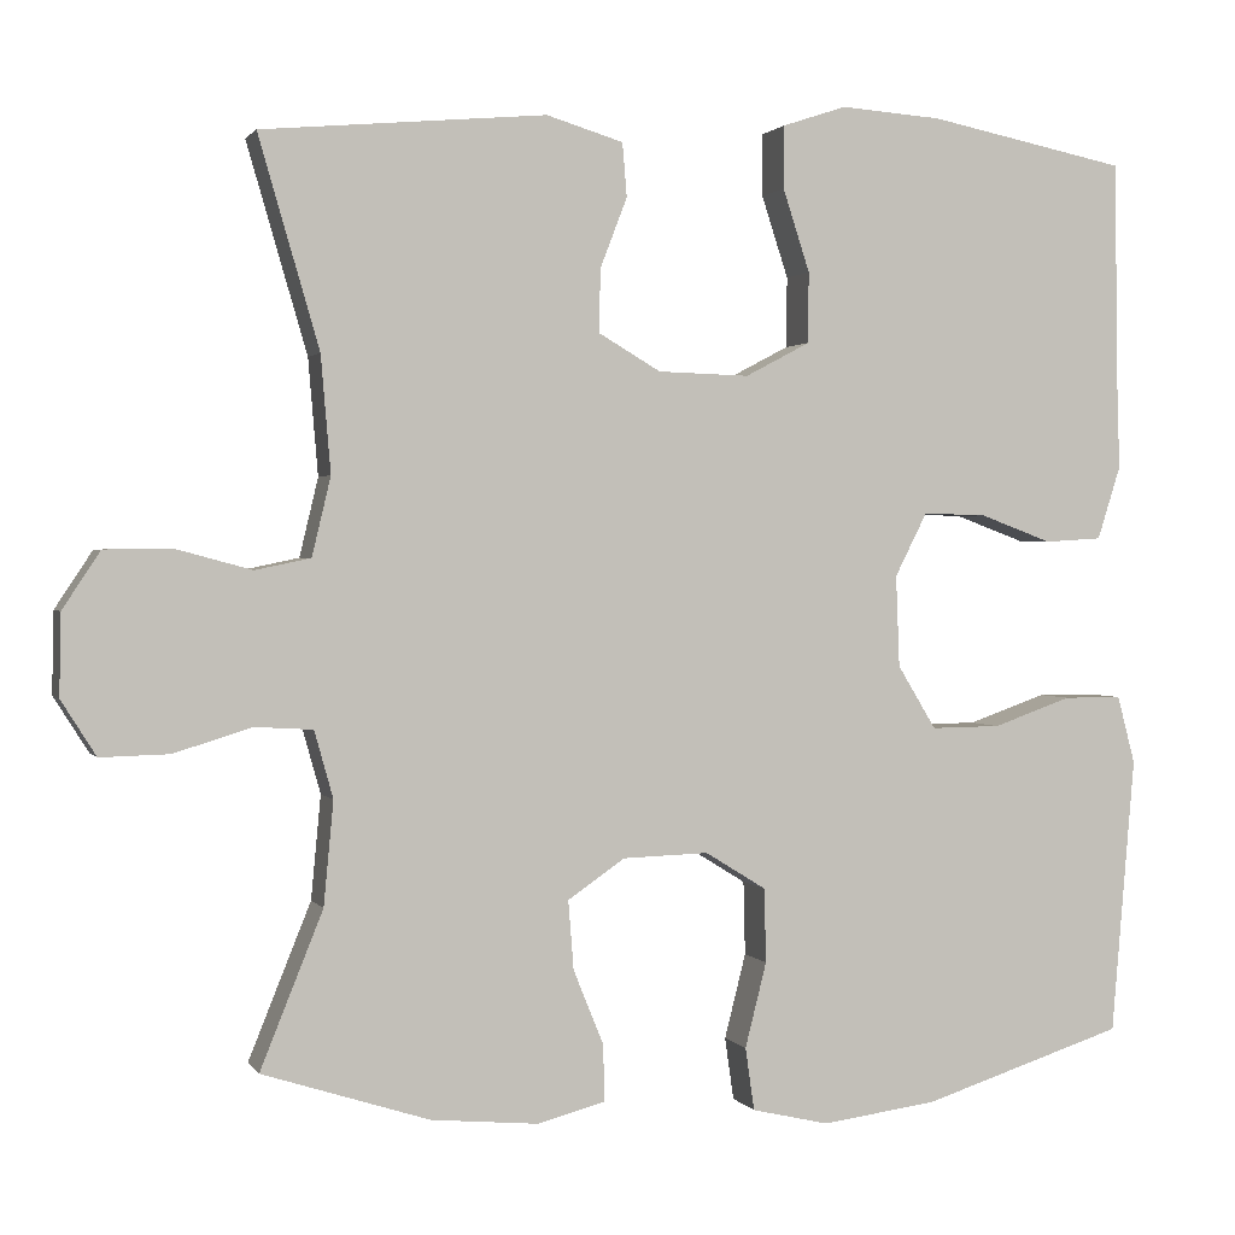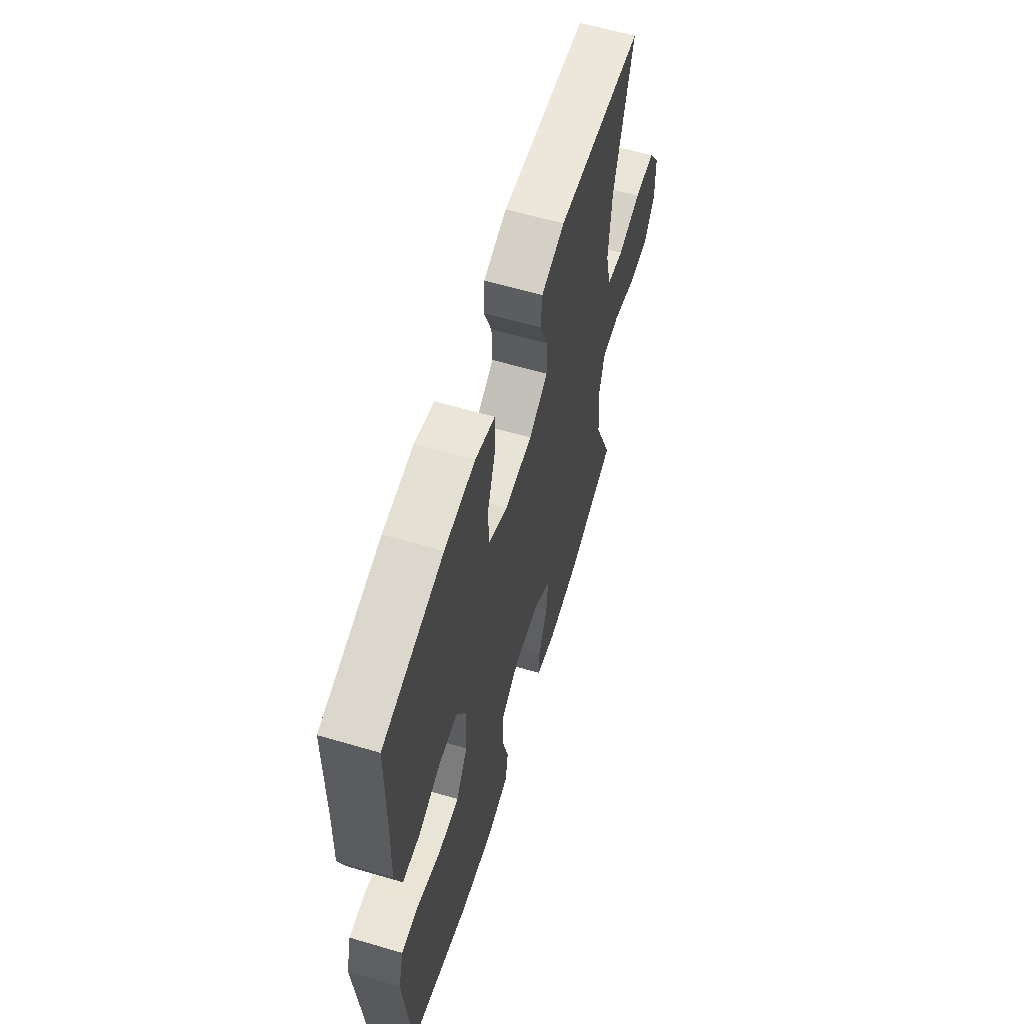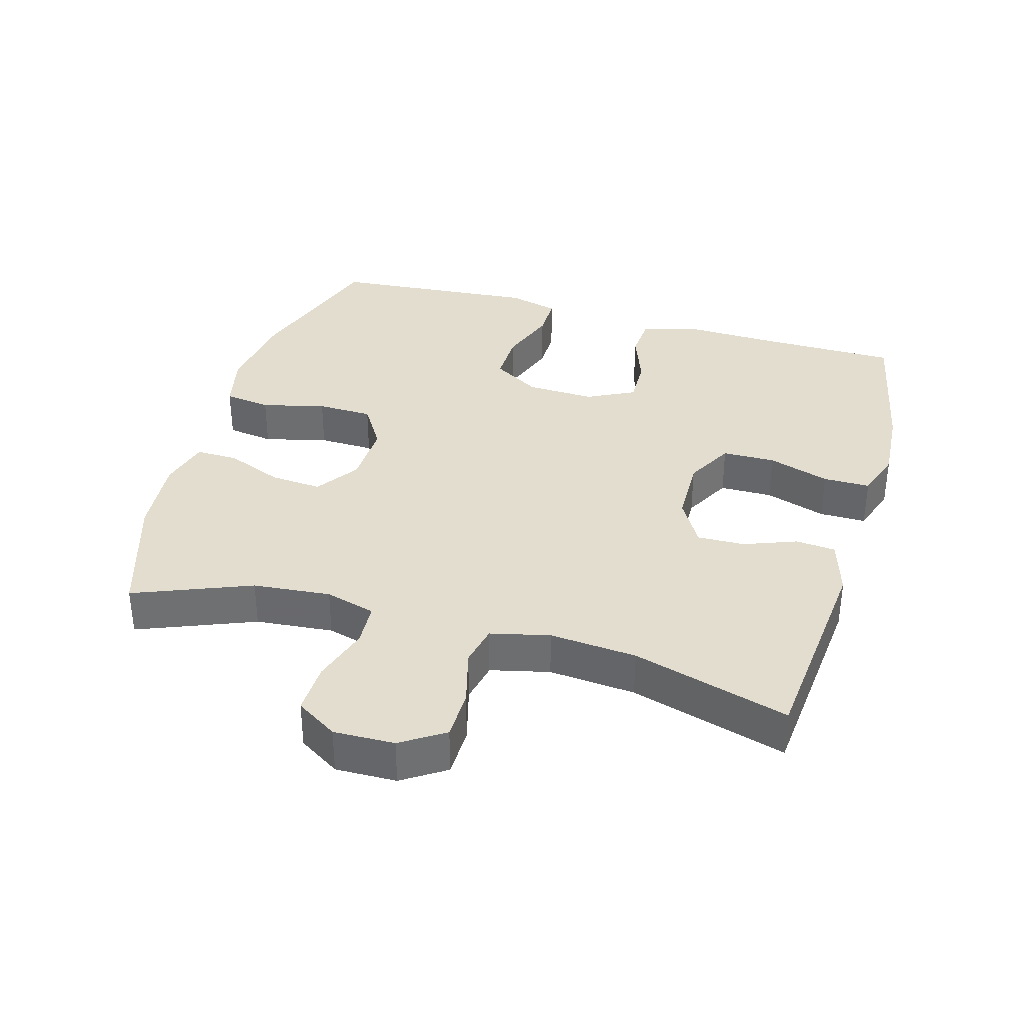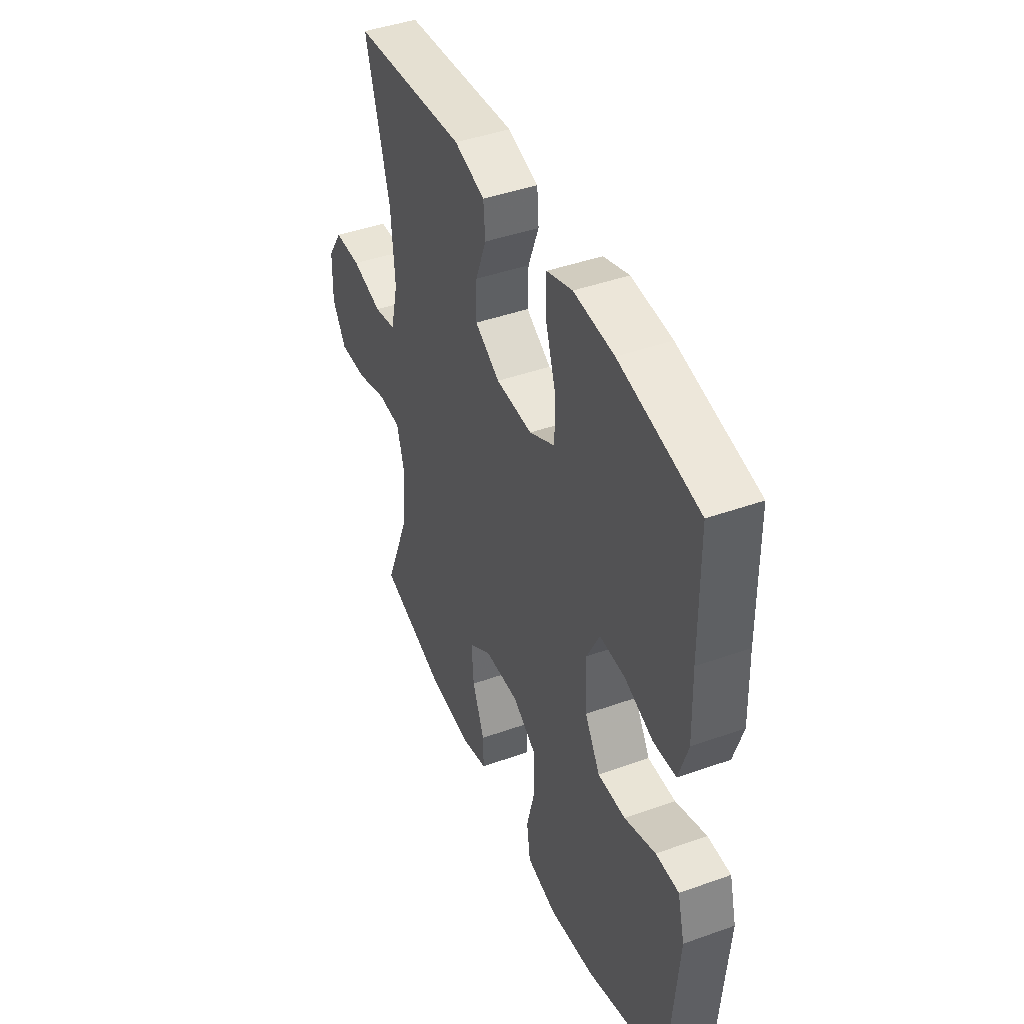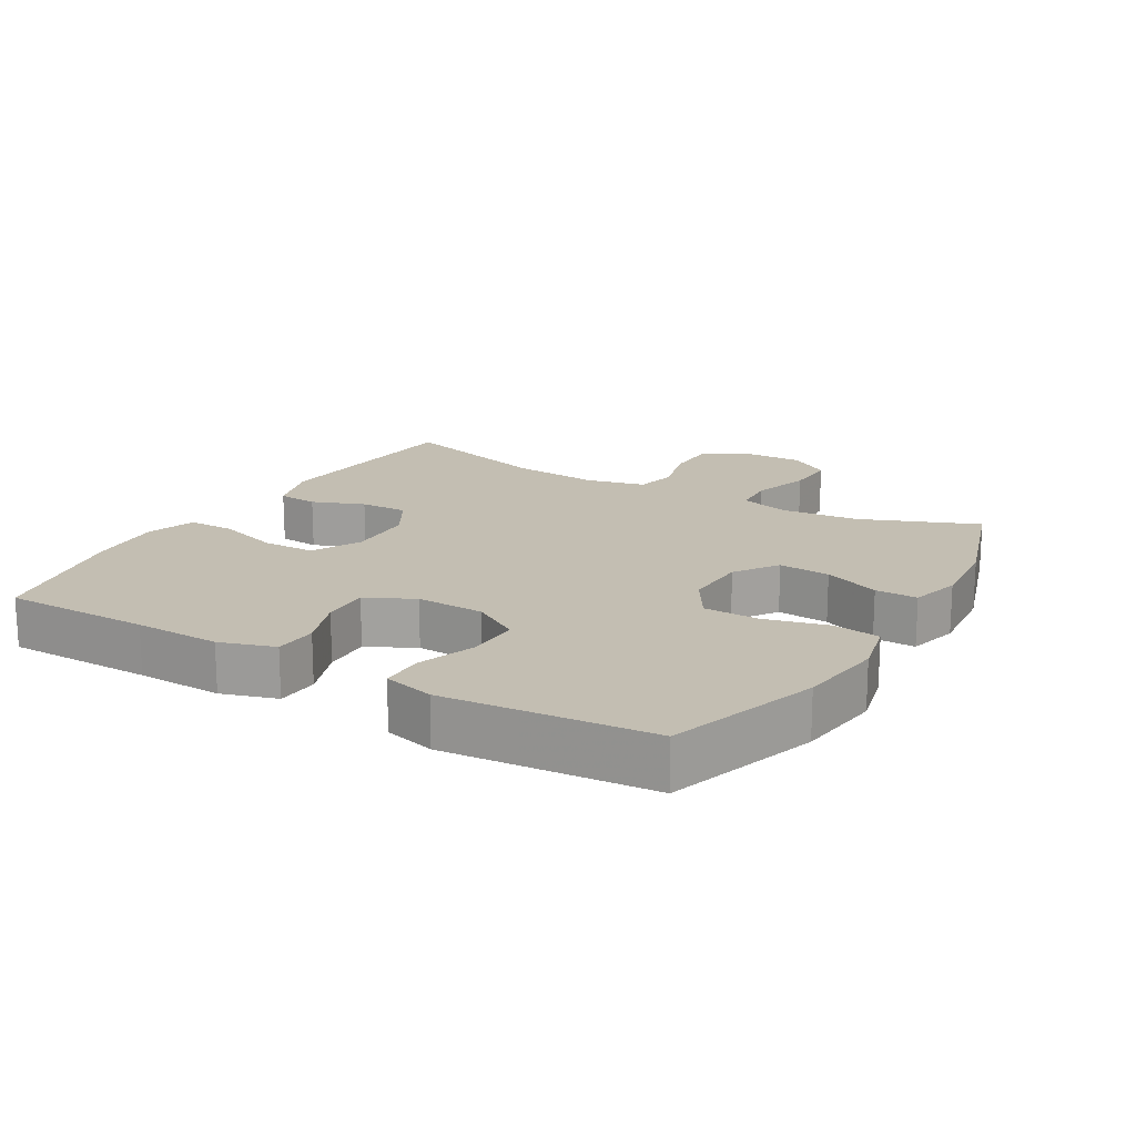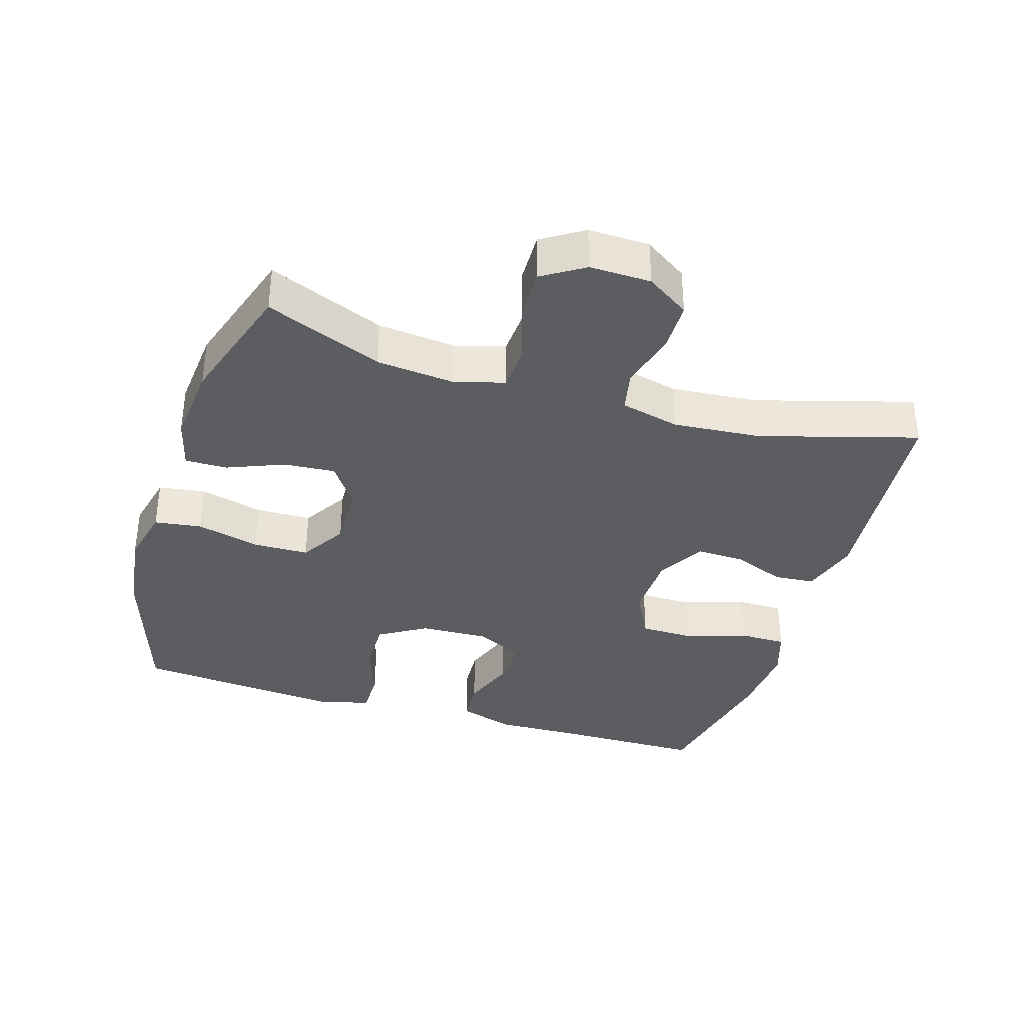
<metadata>
{"format":"obj","ext":"obj","renderer":"f3d","projection":"perspective","resolution":1024,"background":"white","views":[{"elev":1.3,"azim":-17.0,"up":"+Z"},{"elev":60.8,"azim":106.7,"up":"+Z"},{"elev":35.5,"azim":-73.9,"up":"+Y"},{"elev":43.4,"azim":67.1,"up":"+Z"},{"elev":17.3,"azim":120.4,"up":"+Y"},{"elev":-36.2,"azim":-107.1,"up":"+Y"}]}
</metadata>
<code>
v -0.5 0.07 0.5
v -0.182 0.07 0.529
v -0.096 0.07 0.503
v -0.091 0.07 0.443
v -0.121 0.07 0.365
v -0.123 0.07 0.294
v -0.053 0.07 0.253
v 0.049 0.07 0.25
v 0.121 0.07 0.288
v 0.122 0.07 0.367
v 0.092 0.07 0.459
v 0.092 0.07 0.529
v 0.164 0.07 0.553
v 0.277 0.07 0.545
v 0.5 0.07 0.5
v 0.502 0.07 0.28
v 0.506 0.07 0.152
v 0.48 0.07 0.07
v 0.416 0.07 0.066
v 0.335 0.07 0.096
v 0.264 0.07 0.098
v 0.228 0.07 0.027
v 0.232 0.07 -0.075
v 0.275 0.07 -0.146
v 0.353 0.07 -0.145
v 0.441 0.07 -0.114
v 0.506 0.07 -0.114
v 0.526 0.07 -0.19
v 0.516 0.07 -0.308
v 0.5 0.07 -0.5
v 0.273 0.07 -0.573
v 0.144 0.07 -0.59
v 0.058 0.07 -0.57
v 0.048 0.07 -0.5
v 0.072 0.07 -0.405
v 0.07 0.07 -0.322
v 0.002 0.07 -0.28
v -0.094 0.07 -0.283
v -0.158 0.07 -0.327
v -0.152 0.07 -0.404
v -0.118 0.07 -0.488
v -0.117 0.07 -0.551
v -0.193 0.07 -0.571
v -0.313 0.07 -0.56
v -0.5 0.07 -0.5
v -0.43 0.07 -0.326
v -0.419 0.07 -0.21
v -0.44 0.07 -0.135
v -0.505 0.07 -0.131
v -0.592 0.07 -0.158
v -0.669 0.07 -0.16
v -0.708 0.07 -0.098
v -0.706 0.07 -0.007
v -0.664 0.07 0.057
v -0.589 0.07 0.058
v -0.504 0.07 0.035
v -0.442 0.07 0.048
v -0.421 0.07 0.136
v -0.432 0.07 0.266
v -0.5 0 0.5
v -0.182 0 0.529
v -0.096 0 0.503
v -0.091 0 0.443
v -0.121 0 0.365
v -0.123 0 0.294
v -0.053 0 0.253
v 0.049 0 0.25
v 0.121 0 0.288
v 0.122 0 0.367
v 0.092 0 0.459
v 0.092 0 0.529
v 0.164 0 0.553
v 0.277 0 0.545
v 0.5 0 0.5
v 0.502 0 0.28
v 0.506 0 0.152
v 0.48 0 0.07
v 0.416 0 0.066
v 0.335 0 0.096
v 0.264 0 0.098
v 0.228 0 0.027
v 0.232 0 -0.075
v 0.275 0 -0.146
v 0.353 0 -0.145
v 0.441 0 -0.114
v 0.506 0 -0.114
v 0.526 0 -0.19
v 0.516 0 -0.308
v 0.5 0 -0.5
v 0.273 0 -0.573
v 0.144 0 -0.59
v 0.058 0 -0.57
v 0.048 0 -0.5
v 0.072 0 -0.405
v 0.07 0 -0.322
v 0.002 0 -0.28
v -0.094 0 -0.283
v -0.158 0 -0.327
v -0.152 0 -0.404
v -0.118 0 -0.488
v -0.117 0 -0.551
v -0.193 0 -0.571
v -0.313 0 -0.56
v -0.5 0 -0.5
v -0.43 0 -0.326
v -0.419 0 -0.21
v -0.44 0 -0.135
v -0.505 0 -0.131
v -0.592 0 -0.158
v -0.669 0 -0.16
v -0.708 0 -0.098
v -0.706 0 -0.007
v -0.664 0 0.057
v -0.589 0 0.058
v -0.504 0 0.035
v -0.442 0 0.048
v -0.421 0 0.136
v -0.432 0 0.266
f 54 55 56
f 53 54 56
f 52 53 56
f 51 52 56
f 50 51 56
f 49 50 56
f 48 49 56 57
f 47 48 57 58
f 44 45 46
f 43 44 46
f 42 43 46
f 41 42 46
f 40 41 46
f 39 40 46 47
f 38 39 47 58
f 33 34 35
f 32 33 35
f 31 32 35
f 30 31 35
f 29 30 35
f 29 35 36
f 28 29 36
f 27 28 36
f 26 27 36
f 25 26 36
f 24 25 36 37
f 18 19 20
f 17 18 20
f 16 17 20
f 16 20 21
f 15 16 21
f 14 15 21
f 13 14 21
f 12 13 21
f 11 12 21
f 10 11 21
f 9 10 21 22
f 3 4 5
f 2 3 5
f 1 2 5
f 59 1 5
f 59 5 6
f 59 6 7
f 58 59 7
f 38 58 7
f 37 38 7
f 24 37 7
f 23 24 7
f 8 9 22 23
f 7 8 23
f 115 114 113
f 115 113 112
f 115 112 111
f 115 111 110
f 115 110 109
f 115 109 108
f 116 115 108 107
f 117 116 107 106
f 105 104 103
f 105 103 102
f 105 102 101
f 105 101 100
f 105 100 99
f 106 105 99 98
f 117 106 98 97
f 94 93 92
f 94 92 91
f 94 91 90
f 94 90 89
f 94 89 88
f 95 94 88
f 95 88 87
f 95 87 86
f 95 86 85
f 95 85 84
f 96 95 84 83
f 79 78 77
f 79 77 76
f 79 76 75
f 80 79 75
f 80 75 74
f 80 74 73
f 80 73 72
f 80 72 71
f 80 71 70
f 80 70 69
f 81 80 69 68
f 64 63 62
f 64 62 61
f 64 61 60
f 64 60 118
f 65 64 118
f 66 65 118
f 66 118 117
f 66 117 97
f 66 97 96
f 66 96 83
f 66 83 82
f 82 81 68 67
f 82 67 66
f 1 60 61 2
f 2 61 62 3
f 3 62 63 4
f 4 63 64 5
f 5 64 65 6
f 6 65 66 7
f 7 66 67 8
f 8 67 68 9
f 9 68 69 10
f 10 69 70 11
f 11 70 71 12
f 12 71 72 13
f 13 72 73 14
f 14 73 74 15
f 15 74 75 16
f 16 75 76 17
f 17 76 77 18
f 18 77 78 19
f 19 78 79 20
f 20 79 80 21
f 21 80 81 22
f 22 81 82 23
f 23 82 83 24
f 24 83 84 25
f 25 84 85 26
f 26 85 86 27
f 27 86 87 28
f 28 87 88 29
f 29 88 89 30
f 30 89 90 31
f 31 90 91 32
f 32 91 92 33
f 33 92 93 34
f 34 93 94 35
f 35 94 95 36
f 36 95 96 37
f 37 96 97 38
f 38 97 98 39
f 39 98 99 40
f 40 99 100 41
f 41 100 101 42
f 42 101 102 43
f 43 102 103 44
f 44 103 104 45
f 45 104 105 46
f 46 105 106 47
f 47 106 107 48
f 48 107 108 49
f 49 108 109 50
f 50 109 110 51
f 51 110 111 52
f 52 111 112 53
f 53 112 113 54
f 54 113 114 55
f 55 114 115 56
f 56 115 116 57
f 57 116 117 58
f 58 117 118 59
f 59 118 60 1

</code>
